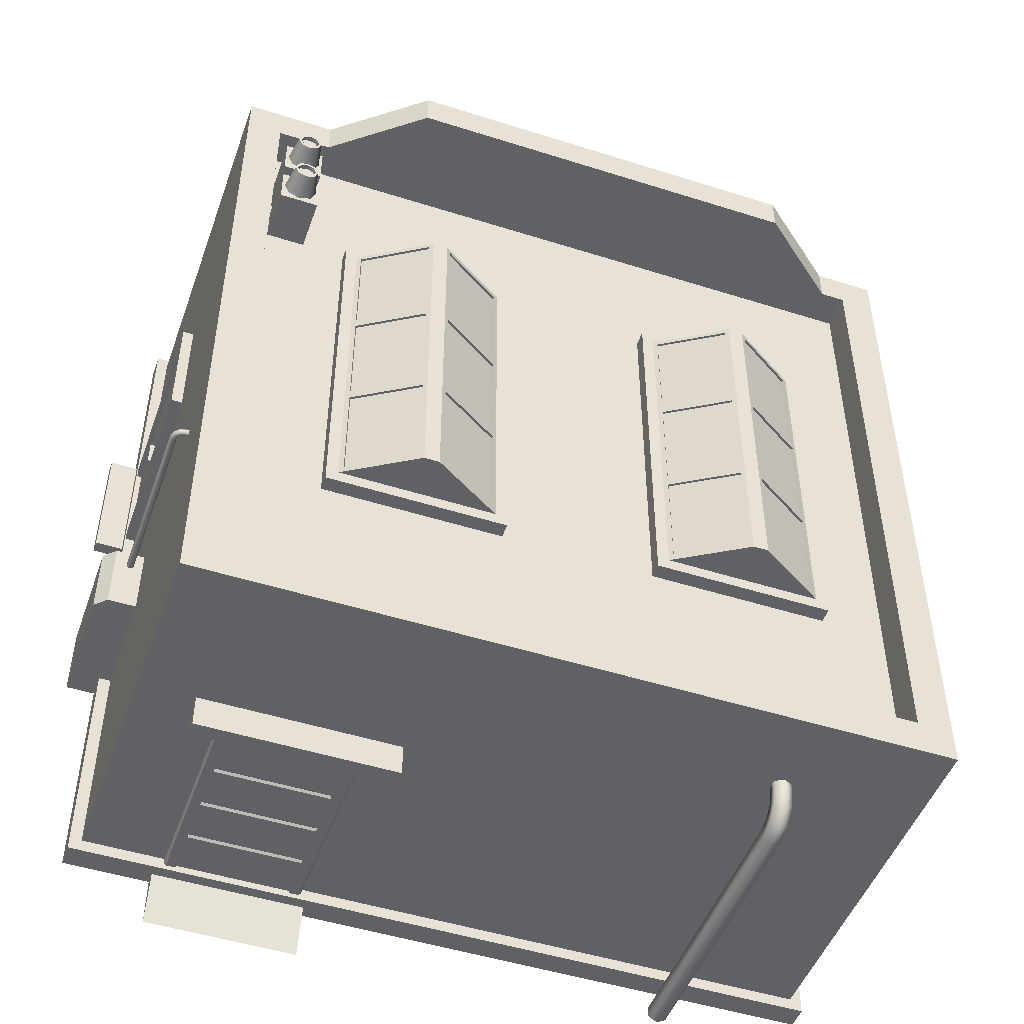
<metadata>
{"format":"obj","ext":"obj","renderer":"f3d","projection":"perspective","resolution":1024,"background":"white","views":[{"elev":-48.8,"azim":160.5,"up":"+Z"}]}
</metadata>
<code>
o furniture_store.004
v 1.6 -0 1.6
v 1.6 0 -1.6
v 1.6 0.1 -1.6
v 1.6 0.1 1.6
v -1.6 0 -1.6
v -1.6 0.1 -1.6
v -1.6 0.1 1.6
v 0.3007 0.0974 1.55
v 0.3007 1.028 1.55
v 0.3007 1.028 1.583
v 0.3007 0.0974 1.583
v 0.2507 0.9784 1.583
v 0.2507 0.0974 1.583
v 0.2507 0.9784 1.563
v 0.2507 0.0974 1.563
v -0.3819 0.9784 1.583
v -0.3819 0.9784 1.563
v 0.3476 0.1904 1.551
v 1.439 0.1904 1.551
v 1.439 0.1904 1.59
v 0.3476 0.1904 1.59
v 1.439 1.027 1.551
v 1.439 1.027 1.59
v 0.3476 1.027 1.551
v 0.3476 1.027 1.59
v 1.389 0.3491 1.59
v 0.3976 0.3491 1.59
v 1.389 0.9774 1.59
v 0.3976 0.9774 1.59
v 1.389 0.3491 1.56
v 0.3976 0.3491 1.56
v 1.389 0.9774 1.56
v 0.3976 0.9774 1.56
v -1.6 -0 1.6
v -0.4319 0.0974 1.55
v -0.4319 0.0974 1.583
v -0.4319 1.028 1.583
v -0.4319 1.028 1.55
v -0.3819 0.0974 1.583
v -0.3819 0.0974 1.563
v -0.4817 0.1904 1.551
v -0.4817 0.1904 1.59
v -1.444 0.1904 1.59
v -1.444 0.1904 1.551
v -1.444 1.027 1.59
v -1.444 1.027 1.551
v -0.4817 1.027 1.59
v -0.4817 1.027 1.551
v -0.5317 0.3491 1.59
v -1.394 0.3491 1.59
v -1.394 0.9774 1.59
v -0.5317 0.9774 1.59
v -0.5317 0.3491 1.56
v -1.394 0.3491 1.56
v -1.394 0.9774 1.56
v -0.5317 0.9774 1.56
v 0.2496 0.7203 1.579
v -0.3808 0.7203 1.579
v -0.3808 0.7203 1.56
v 0.2496 0.7203 1.56
v 0.2496 0.7463 1.579
v 0.2496 0.7463 1.56
v -0.3808 0.7463 1.56
v -0.3808 0.7463 1.579
v 1.67 0.5667 -0.3477
v 1.72 0.5167 -0.3477
v 1.72 0.5167 -0.6515
v 1.67 0.5667 -0.6515
v 1.55 0.1 1.55
v 1.55 0.1 -1.55
v 1.55 0.3 -1.55
v 1.55 0.3 1.55
v -1.55 0.1 -1.55
v -1.55 0.3 -1.55
v 1.55 1.4 1.55
v 1.55 1.4 -1.55
v 1.55 1.7 -1.55
v 1.55 1.7 1.55
v 1.402 1.7 -1.4
v 1.402 1.7 1.4
v 1.402 1.55 -1.4
v 1.402 1.55 1.4
v 1.173 1.7 1.55
v 1.173 1.7 1.4
v 0.796 2 1.4
v 0.796 2 1.55
v 1.5 0.9604 0.7414
v 1.596 0.9604 0.7414
v 1.596 0.9604 0.248
v 1.5 0.9604 0.248
v 1.5 0.0965 0.7414
v 1.596 0.0965 0.7414
v 1.596 0.0965 0.248
v 1.596 0.9104 0.298
v 1.596 0.0965 0.298
v 1.596 0.9104 0.6914
v 1.596 0.0965 0.6914
v 1.576 0.9104 0.298
v 1.576 0.0965 0.298
v 1.576 0.9104 0.6914
v 1.576 0.0965 0.6914
v -1.294 1.7 1.4
v -1.4 1.55 1.4
v -1.4 1.7 1.4
v -0.9166 2 1.55
v -1.294 1.7 1.55
v -1.55 0.1 1.55
v -1.55 0.3 1.55
v -1.55 1.4 1.55
v -1.55 1.7 1.55
v -1.55 1.7 -1.55
v -1.55 1.4 -1.55
v -1.4 1.7 -1.4
v -1.4 1.55 -1.4
v -0.9166 2 1.4
v 0.6348 0.958 -1.492
v 1.211 0.958 -1.492
v 1.211 0.958 -1.571
v 0.6348 0.958 -1.571
v 0.6348 0.0903 -1.571
v 0.6348 0.0903 -1.492
v 1.201 0.0902 -1.581
v 1.161 0.0903 -1.581
v 1.161 0.908 -1.581
v 1.204 0.951 -1.581
v 0.6848 0.908 -1.581
v 0.6418 0.951 -1.581
v 0.6848 0.0903 -1.581
v 0.6448 0.0903 -1.581
v 1.161 0.0903 -1.561
v 1.161 0.908 -1.561
v 0.6848 0.908 -1.561
v 0.6848 0.0903 -1.561
v 1.5 0.0965 0.248
v 1.211 0.0901 -1.492
v 1.211 0.0902 -1.571
v -1.483 1.126 1.92
v 1.476 1.126 1.92
v 1.476 1.207 1.92
v -1.483 1.207 1.92
v -1.483 1.126 1.543
v 1.476 1.126 1.543
v 1.476 1.207 1.543
v 1.466 1.217 1.543
v -1.473 1.217 1.543
v -1.473 1.217 1.91
v 1.466 1.217 1.91
v -1.483 1.207 1.543
v 0.6848 0.4892 -1.571
v 1.161 0.4892 -1.571
v 1.161 0.3047 -1.571
v 0.6848 0.3047 -1.571
v 0.6848 0.908 -1.571
v 1.161 0.908 -1.571
v 1.161 0.7136 -1.571
v 0.6848 0.7136 -1.571
v 0.6848 0.6936 -1.571
v 1.161 0.6936 -1.571
v 1.161 0.5092 -1.571
v 0.6848 0.5092 -1.571
v 1.161 0.0903 -1.571
v 0.6848 0.0903 -1.571
v 0.6848 0.2847 -1.571
v 1.161 0.2847 -1.571
v 1.161 0.7036 -1.563
v 0.6848 0.7036 -1.563
v 1.161 0.4992 -1.563
v 0.6848 0.4992 -1.563
v 0.6848 0.2947 -1.563
v 1.161 0.2947 -1.563
v -1.645 1.321 -1.011
v -1.645 1.321 -1.331
v -1.645 1.1 -1.331
v -1.645 1.1 -1.011
v -1.53 1.336 -1.011
v -1.53 1.336 -1.331
v -1.63 1.336 -1.331
v -1.63 1.336 -1.011
v -1.53 1.321 -1.346
v -1.53 1.1 -1.346
v -1.63 1.1 -1.346
v -1.63 1.321 -1.346
v -1.53 1.086 -1.331
v -1.53 1.086 -1.011
v -1.63 1.086 -1.011
v -1.63 1.086 -1.331
v -1.53 1.1 -0.9965
v -1.53 1.321 -0.9965
v -1.63 1.321 -0.9965
v -1.63 1.1 -0.9965
v -1.646 1.169 -1.254
v -1.646 1.152 -1.213
v -1.646 1.169 -1.173
v -1.646 1.25 -1.254
v -1.646 1.209 -1.156
v -1.646 1.25 -1.173
v -1.646 1.267 -1.213
v -1.646 1.209 -1.271
v 1.211 1.771 1.201
v 1.375 1.771 1.201
v 1.375 1.771 1.037
v 1.211 1.771 1.037
v 1.211 1.548 1.201
v 1.375 1.548 1.201
v 1.375 1.548 1.037
v 1.211 1.548 1.037
v 1.211 1.771 0.9735
v 1.375 1.771 0.9735
v 1.375 1.771 0.8094
v 1.211 1.771 0.8094
v 1.211 1.548 0.9735
v 1.375 1.548 0.9735
v 1.375 1.548 0.8094
v 1.211 1.548 0.8094
v -0.4447 1.614 -0.2156
v -0.7059 1.777 -0.2156
v -0.7059 1.777 0.2313
v -0.4447 1.614 0.2313
v -1.054 1.614 0.2313
v -0.793 1.777 0.2313
v -0.793 1.777 -0.2156
v -1.054 1.614 -0.2156
v -0.4447 1.614 -0.7025
v -0.7059 1.777 -0.7025
v -0.7059 1.777 -0.2556
v -0.4447 1.614 -0.2556
v -0.7059 1.777 0.7183
v -0.4447 1.614 0.7183
v -0.4447 1.614 0.2713
v -0.7059 1.777 0.2713
v -1.054 1.614 0.7183
v -0.793 1.777 0.7183
v -0.793 1.777 0.2713
v -1.054 1.614 0.2713
v -0.793 1.777 -0.7025
v -1.054 1.614 -0.7025
v -1.054 1.614 -0.2556
v -0.793 1.777 -0.2556
v 0.9557 1.614 -0.2156
v 0.6945 1.777 -0.2156
v 0.6945 1.777 0.2313
v 0.9557 1.614 0.2313
v 0.3463 1.614 0.2313
v 0.6074 1.777 0.2313
v 0.6074 1.777 -0.2156
v 0.3463 1.614 -0.2156
v 0.9557 1.614 -0.7025
v 0.6945 1.777 -0.7025
v 0.6945 1.777 -0.2556
v 0.9557 1.614 -0.2556
v 0.6945 1.777 0.7183
v 0.9557 1.614 0.7183
v 0.9557 1.614 0.2713
v 0.6945 1.777 0.2713
v 0.3463 1.614 0.7183
v 0.6074 1.777 0.7183
v 0.6074 1.777 0.2713
v 0.3463 1.614 0.2713
v 0.6074 1.777 -0.7025
v 0.3463 1.614 -0.7025
v 0.3463 1.614 -0.2556
v 0.6074 1.777 -0.2556
v 0.6805 1.423 1.542
v 0.6805 1.915 1.542
v 0.6805 1.915 1.589
v 0.6805 1.423 1.589
v -0.8011 1.423 1.589
v -0.8011 1.423 1.542
v -0.8011 1.915 1.589
v -0.8011 1.915 1.542
v -1.645 1.144 -1.279
v -1.645 1.117 -1.213
v -1.645 1.144 -1.148
v -1.645 1.275 -1.279
v -1.645 1.209 -1.121
v -1.645 1.275 -1.148
v -1.645 1.302 -1.213
v -1.645 1.209 -1.306
v 0.5006 0.987 -1.686
v 0.5006 1.05 -1.686
v 1.323 1.05 -1.686
v 1.323 0.987 -1.686
v 1.323 0.987 -1.499
v 0.5006 0.987 -1.499
v 1.323 1.05 -1.499
v 0.5006 1.05 -1.499
v 0.6095 0.0528 -1.598
v 1.244 0.0528 -1.598
v 1.244 0 -1.804
v 0.6095 0 -1.804
v 1.244 0 -1.598
v 0.6095 0 -1.598
v 1.595 0.0528 0.2252
v 1.595 0.0528 0.7936
v 1.721 0.0528 0.7936
v 1.721 0.0528 0.2252
v 1.595 -0 0.7936
v 1.721 -0 0.7936
v 1.721 -0 0.2252
v 1.595 -0 0.2252
v -0.1294 0.2752 1.584
v -0.0892 0.2752 1.584
v -0.0892 0.4518 1.584
v -0.1294 0.4518 1.584
v -0.1294 0.2752 1.551
v -0.0892 0.2752 1.551
v -0.0892 0.4518 1.551
v -0.1294 0.4518 1.551
v 1.605 0.4732 0.3309
v 1.605 0.5201 0.3309
v 1.605 0.5201 0.4405
v 1.605 0.4732 0.4405
v 1.574 0.4732 0.4405
v 1.574 0.4732 0.3309
v 1.574 0.5201 0.4405
v 1.574 0.5201 0.3309
v -0.042 0.2752 1.584
v -0.0018 0.2752 1.584
v -0.0018 0.4518 1.584
v -0.042 0.4518 1.584
v -0.042 0.2752 1.551
v -0.0018 0.2752 1.551
v -0.0018 0.4518 1.551
v -0.042 0.4518 1.551
v -0.7176 1.796 -0.2356
v -0.7813 1.796 -0.2356
v -0.7813 1.796 0.2513
v -0.7176 1.796 0.2513
v -1.127 1.55 0.7883
v -0.3725 1.55 0.7883
v -0.3725 1.612 0.7883
v -1.127 1.612 0.7883
v -0.3725 1.55 -0.7725
v -0.3725 1.612 -0.7725
v -1.127 1.55 -0.7725
v -1.127 1.612 -0.7725
v -0.4225 1.612 0.7383
v -1.077 1.612 0.7383
v -0.4225 1.612 -0.7225
v -0.4225 1.612 -0.2356
v -0.4225 1.612 0.2513
v -1.077 1.612 -0.7225
v -1.077 1.612 0.2513
v -1.077 1.612 -0.2356
v -0.7176 1.796 0.7383
v -0.7813 1.796 0.7383
v -0.7813 1.796 -0.7225
v -0.7176 1.796 -0.7225
v -0.4395 1.623 -0.2156
v -0.4395 1.623 0.2313
v -0.7006 1.785 -0.2156
v -0.7006 1.785 0.2313
v -1.06 1.623 0.2313
v -1.06 1.623 -0.2156
v -0.7983 1.785 0.2313
v -0.7983 1.785 -0.2156
v -0.4395 1.623 -0.7025
v -0.4395 1.623 -0.2556
v -0.7006 1.785 -0.7025
v -0.7006 1.785 -0.2556
v -0.7006 1.785 0.7183
v -0.7006 1.785 0.2713
v -0.4395 1.623 0.7183
v -0.4395 1.623 0.2713
v -1.06 1.623 0.7183
v -1.06 1.623 0.2713
v -0.7983 1.785 0.7183
v -0.7983 1.785 0.2713
v -0.7983 1.785 -0.7025
v -0.7983 1.785 -0.2556
v -1.06 1.623 -0.7025
v -1.06 1.623 -0.2556
v 0.6828 1.796 -0.2356
v 0.6191 1.796 -0.2356
v 0.6191 1.796 0.2513
v 0.6828 1.796 0.2513
v 0.274 1.55 0.7883
v 1.028 1.55 0.7883
v 1.028 1.612 0.7883
v 0.274 1.612 0.7883
v 1.028 1.55 -0.7725
v 1.028 1.612 -0.7725
v 0.274 1.55 -0.7725
v 0.274 1.612 -0.7725
v 0.978 1.612 0.7383
v 0.324 1.612 0.7383
v 0.978 1.612 -0.7225
v 0.978 1.612 -0.2356
v 0.978 1.612 0.2513
v 0.324 1.612 -0.7225
v 0.324 1.612 0.2513
v 0.324 1.612 -0.2356
v 0.6828 1.796 0.7383
v 0.6191 1.796 0.7383
v 0.6191 1.796 -0.7225
v 0.6828 1.796 -0.7225
v 0.961 1.623 -0.2156
v 0.961 1.623 0.2313
v 0.6998 1.785 -0.2156
v 0.6998 1.785 0.2313
v 0.341 1.623 0.2313
v 0.341 1.623 -0.2156
v 0.6022 1.785 0.2313
v 0.6022 1.785 -0.2156
v 0.961 1.623 -0.7025
v 0.961 1.623 -0.2556
v 0.6998 1.785 -0.7025
v 0.6998 1.785 -0.2556
v 0.6998 1.785 0.7183
v 0.6998 1.785 0.2713
v 0.961 1.623 0.7183
v 0.961 1.623 0.2713
v 0.341 1.623 0.7183
v 0.341 1.623 0.2713
v 0.6022 1.785 0.7183
v 0.6022 1.785 0.2713
v 0.6022 1.785 -0.7025
v 0.6022 1.785 -0.2556
v 0.341 1.623 -0.7025
v 0.341 1.623 -0.2556
v 1.549 0.5667 -0.3477
v 1.549 0.5667 -0.6515
v 1.72 0 -0.3477
v 1.549 0 -0.3477
v 1.72 0 -0.6515
v 1.549 0 -0.6515
v 1.611 1.314 -0.4082
v 1.611 0.5543 -0.4082
v 1.619 0.5543 -0.4212
v 1.619 1.315 -0.4212
v 1.597 1.312 -0.4082
v 1.597 0.5543 -0.4082
v 1.589 1.311 -0.4212
v 1.589 0.5543 -0.4212
v 1.597 1.312 -0.4342
v 1.597 0.5543 -0.4342
v 1.611 1.314 -0.4342
v 1.611 0.5543 -0.4342
v 1.605 1.339 -0.4082
v 1.611 1.343 -0.4212
v 1.591 1.332 -0.4082
v 1.585 1.328 -0.4212
v 1.591 1.332 -0.4342
v 1.605 1.339 -0.4342
v 1.586 1.358 -0.4082
v 1.59 1.365 -0.4212
v 1.578 1.345 -0.4082
v 1.575 1.338 -0.4212
v 1.578 1.345 -0.4342
v 1.586 1.358 -0.4342
v 1.561 1.365 -0.4082
v 1.562 1.372 -0.4212
v 1.559 1.35 -0.4082
v 1.558 1.342 -0.4212
v 1.559 1.35 -0.4342
v 1.561 1.365 -0.4342
v 1.531 1.365 -0.4082
v 1.531 1.372 -0.4212
v 1.531 1.35 -0.4082
v 1.531 1.342 -0.4212
v 1.531 1.35 -0.4342
v 1.531 1.365 -0.4342
v -0.9264 1.203 -1.724
v -0.9264 0 -1.724
v -0.9645 0 -1.746
v -0.9645 1.206 -1.746
v -0.9264 1.197 -1.68
v -0.9264 0 -1.68
v -0.9645 1.194 -1.658
v -0.9645 0 -1.658
v -1.003 1.197 -1.68
v -1.003 0 -1.68
v -1.003 1.203 -1.724
v -1.003 0 -1.724
v -0.9264 1.276 -1.704
v -0.9645 1.288 -1.724
v -0.9264 1.253 -1.665
v -0.9645 1.242 -1.645
v -1.003 1.253 -1.665
v -1.003 1.276 -1.704
v -0.9264 1.331 -1.649
v -0.9645 1.351 -1.661
v -0.9264 1.291 -1.627
v -0.9645 1.272 -1.615
v -1.003 1.291 -1.627
v -1.003 1.331 -1.649
v -0.9264 1.351 -1.576
v -0.9645 1.373 -1.579
v -0.9264 1.307 -1.57
v -0.9645 1.285 -1.567
v -1.003 1.307 -1.57
v -1.003 1.351 -1.576
v -0.9264 1.351 -1.489
v -0.9645 1.373 -1.489
v -0.9264 1.307 -1.489
v -0.9645 1.285 -1.489
v -1.003 1.307 -1.489
v -1.003 1.351 -1.489
v 1.363 1.767 1.121
v 1.342 1.767 1.072
v 1.328 1.876 1.086
v 1.343 1.876 1.121
v 1.293 1.767 1.052
v 1.293 1.876 1.071
v 1.243 1.767 1.072
v 1.257 1.876 1.086
v 1.223 1.767 1.121
v 1.243 1.876 1.121
v 1.243 1.767 1.171
v 1.257 1.876 1.157
v 1.293 1.767 1.192
v 1.293 1.876 1.172
v 1.342 1.767 1.171
v 1.328 1.876 1.157
v 1.321 1.856 1.094
v 1.293 1.856 1.082
v 1.265 1.856 1.094
v 1.321 1.856 1.149
v 1.253 1.856 1.121
v 1.265 1.856 1.149
v 1.293 1.856 1.161
v 1.332 1.856 1.121
v 1.321 1.876 1.094
v 1.332 1.876 1.121
v 1.293 1.876 1.082
v 1.265 1.876 1.094
v 1.253 1.876 1.121
v 1.265 1.876 1.149
v 1.293 1.876 1.161
v 1.321 1.876 1.149
v 1.363 1.767 0.8942
v 1.342 1.767 0.8447
v 1.328 1.876 0.8587
v 1.343 1.876 0.8942
v 1.293 1.767 0.8242
v 1.293 1.876 0.844
v 1.243 1.767 0.8447
v 1.257 1.876 0.8587
v 1.223 1.767 0.8942
v 1.243 1.876 0.8942
v 1.243 1.767 0.9437
v 1.257 1.876 0.9297
v 1.293 1.767 0.9642
v 1.293 1.876 0.9444
v 1.342 1.767 0.9437
v 1.328 1.876 0.9297
v 1.321 1.856 0.8664
v 1.293 1.856 0.8549
v 1.265 1.856 0.8664
v 1.321 1.856 0.9221
v 1.253 1.856 0.8942
v 1.265 1.856 0.9221
v 1.293 1.856 0.9336
v 1.332 1.856 0.8942
v 1.321 1.876 0.8664
v 1.332 1.876 0.8942
v 1.293 1.876 0.8549
v 1.265 1.876 0.8664
v 1.253 1.876 0.8942
v 1.265 1.876 0.9221
v 1.293 1.876 0.9336
v 1.321 1.876 0.9221
f 1 2 3 4
f 5 6 3 2
f 3 6 7 4
f 8 9 10 11
f 11 10 12 13
f 13 12 14 15
f 12 16 17 14
f 18 19 20 21
f 19 22 23 20
f 22 24 25 23
f 24 18 21 25
f 21 20 26 27
f 20 23 28 26
f 23 25 29 28
f 25 21 27 29
f 27 26 30 31
f 26 28 32 30
f 28 29 33 32
f 29 27 31 33
f 1 4 7 34
f 34 7 6 5
f 35 36 37 38
f 38 37 10 9
f 36 39 16 37
f 16 12 10 37
f 39 40 17 16
f 41 42 43 44
f 44 43 45 46
f 46 45 47 48
f 48 47 42 41
f 42 49 50 43
f 43 50 51 45
f 45 51 52 47
f 47 52 49 42
f 49 53 54 50
f 50 54 55 51
f 51 55 56 52
f 52 56 53 49
f 57 58 59 60
f 61 62 63 64
f 64 58 57 61
f 65 66 67 68
f 69 70 71 72
f 73 74 71 70
f 75 76 77 78
f 78 77 79 80
f 80 79 81 82
f 83 78 80 84
f 83 84 85 86
f 87 88 89 90
f 87 91 92 88
f 93 89 94 95
f 89 88 96 94
f 88 92 97 96
f 95 94 98 99
f 96 100 98 94
f 96 97 101 100
f 84 80 82 102
f 103 104 102 82
f 83 86 105 106
f 107 108 74 73
f 109 110 111 112
f 111 77 76 112
f 110 104 113 111
f 113 79 77 111
f 104 103 114 113
f 114 81 79 113
f 106 102 104 110
f 106 105 115 102
f 102 115 85 84
f 116 117 118 119
f 116 119 120 121
f 122 123 124 125
f 125 124 126 127
f 127 126 128 129
f 123 130 131 124
f 126 124 131 132
f 126 132 133 128
f 72 108 107 69
f 75 78 83 106
f 75 106 110 109
f 85 115 105 86
f 90 89 93 134
f 118 117 135 136
f 129 120 119 127
f 127 119 118 125
f 136 122 125 118
f 137 138 139 140
f 141 142 138 137
f 142 143 139 138
f 144 145 146 147
f 148 141 137 140
f 139 147 146 140
f 143 144 147 139
f 145 148 140 146
f 72 71 76 75
f 99 98 100 101
f 82 81 114 103
f 108 109 112 74
f 74 112 76 71
f 75 109 108 72
f 149 150 151 152
f 153 154 155 156
f 157 158 159 160
f 161 162 163 164
f 165 158 157 166
f 167 150 149 168
f 169 152 151 170
f 155 165 166 156
f 159 167 168 160
f 163 169 170 164
f 171 172 173 174
f 175 176 177 178
f 179 180 181 182
f 183 184 185 186
f 187 188 189 190
f 178 171 189
f 182 172 177
f 190 174 185
f 186 173 181
f 171 178 177 172
f 172 182 181 173
f 173 186 185 174
f 174 190 189 171
f 176 179 182 177
f 178 189 188 175
f 180 183 186 181
f 184 187 190 185
f 191 192 193 194
f 193 195 196 194
f 196 197 194
f 198 191 194
f 199 200 201 202
f 203 204 200 199
f 204 205 201 200
f 205 206 202 201
f 206 203 199 202
f 207 208 209 210
f 211 212 208 207
f 212 213 209 208
f 213 214 210 209
f 214 211 207 210
f 31 30 32 33
f 15 14 17 40
f 53 56 55 54
f 215 216 217 218
f 219 220 221 222
f 223 224 225 226
f 227 228 229 230
f 231 232 233 234
f 235 236 237 238
f 239 240 241 242
f 243 244 245 246
f 247 248 249 250
f 251 252 253 254
f 255 256 257 258
f 259 260 261 262
f 263 264 265 266
f 266 267 268 263
f 268 267 269 270
f 270 269 265 264
f 266 265 269 267
f 271 272 273 274
f 273 275 276 274
f 276 277 274
f 278 271 274
f 279 280 281 282
f 279 282 283 284
f 282 281 285 283
f 281 280 286 285
f 280 279 284 286
f 287 288 289 290
f 291 289 288
f 290 292 287
f 293 294 295 296
f 297 298 295 294
f 298 299 296 295
f 299 300 293 296
f 301 302 303 304
f 305 306 302 301
f 306 307 303 302
f 307 308 304 303
f 308 305 301 304
f 309 310 311 312
f 309 312 313 314
f 312 311 315 313
f 311 310 316 315
f 310 309 314 316
f 317 318 319 320
f 321 322 318 317
f 322 323 319 318
f 323 324 320 319
f 324 321 317 320
f 325 326 327 328
f 329 330 331 332
f 330 333 334 331
f 333 335 336 334
f 335 329 332 336
f 332 331 337 338
f 331 334 339 340
f 331 340 341 337
f 334 336 342 339
f 336 332 338 343
f 336 343 344 342
f 338 337 345 346
f 339 342 347 348
f 348 347 326 325
f 346 345 328 327
f 341 340 349 350
f 340 325 351 349
f 325 328 352 351
f 328 341 350 352
f 344 343 353 354
f 343 327 355 353
f 327 326 356 355
f 326 344 354 356
f 340 339 357 358
f 339 348 359 357
f 348 325 360 359
f 325 340 358 360
f 328 345 361 362
f 345 337 363 361
f 337 341 364 363
f 341 328 362 364
f 343 338 365 366
f 338 346 367 365
f 346 327 368 367
f 327 343 366 368
f 326 347 369 370
f 347 342 371 369
f 342 344 372 371
f 344 326 370 372
f 350 349 215 218
f 349 351 216 215
f 351 352 217 216
f 352 350 218 217
f 354 353 219 222
f 353 355 220 219
f 355 356 221 220
f 356 354 222 221
f 358 357 223 226
f 357 359 224 223
f 359 360 225 224
f 360 358 226 225
f 362 361 227 230
f 361 363 228 227
f 363 364 229 228
f 364 362 230 229
f 366 365 231 234
f 365 367 232 231
f 367 368 233 232
f 368 366 234 233
f 370 369 235 238
f 369 371 236 235
f 371 372 237 236
f 372 370 238 237
f 373 374 375 376
f 377 378 379 380
f 378 381 382 379
f 381 383 384 382
f 383 377 380 384
f 380 379 385 386
f 379 382 387 388
f 379 388 389 385
f 382 384 390 387
f 384 380 386 391
f 384 391 392 390
f 386 385 393 394
f 387 390 395 396
f 396 395 374 373
f 394 393 376 375
f 389 388 397 398
f 388 373 399 397
f 373 376 400 399
f 376 389 398 400
f 392 391 401 402
f 391 375 403 401
f 375 374 404 403
f 374 392 402 404
f 388 387 405 406
f 387 396 407 405
f 396 373 408 407
f 373 388 406 408
f 376 393 409 410
f 393 385 411 409
f 385 389 412 411
f 389 376 410 412
f 391 386 413 414
f 386 394 415 413
f 394 375 416 415
f 375 391 414 416
f 374 395 417 418
f 395 390 419 417
f 390 392 420 419
f 392 374 418 420
f 398 397 239 242
f 397 399 240 239
f 399 400 241 240
f 400 398 242 241
f 402 401 243 246
f 401 403 244 243
f 403 404 245 244
f 404 402 246 245
f 406 405 247 250
f 405 407 248 247
f 407 408 249 248
f 408 406 250 249
f 410 409 251 254
f 409 411 252 251
f 411 412 253 252
f 412 410 254 253
f 414 413 255 258
f 413 415 256 255
f 415 416 257 256
f 416 414 258 257
f 418 417 259 262
f 417 419 260 259
f 419 420 261 260
f 420 418 262 261
f 421 65 68 422
f 423 66 65 424
f 424 65 421
f 423 425 67 66
f 425 426 422 67
f 422 68 67
f 427 428 429 430
f 431 432 428 427
f 433 434 432 431
f 435 436 434 433
f 437 438 436 435
f 430 429 438 437
f 439 427 430 440
f 441 431 427 439
f 442 433 431 441
f 443 435 433 442
f 444 437 435 443
f 440 430 437 444
f 445 439 440 446
f 447 441 439 445
f 448 442 441 447
f 449 443 442 448
f 450 444 443 449
f 446 440 444 450
f 451 445 446 452
f 453 447 445 451
f 454 448 447 453
f 455 449 448 454
f 456 450 449 455
f 452 446 450 456
f 457 451 452 458
f 459 453 451 457
f 460 454 453 459
f 461 455 454 460
f 462 456 455 461
f 458 452 456 462
f 463 464 465 466
f 467 468 464 463
f 469 470 468 467
f 471 472 470 469
f 473 474 472 471
f 466 465 474 473
f 475 463 466 476
f 477 467 463 475
f 478 469 467 477
f 479 471 469 478
f 480 473 471 479
f 476 466 473 480
f 481 475 476 482
f 483 477 475 481
f 484 478 477 483
f 485 479 478 484
f 486 480 479 485
f 482 476 480 486
f 487 481 482 488
f 489 483 481 487
f 490 484 483 489
f 491 485 484 490
f 492 486 485 491
f 488 482 486 492
f 493 487 488 494
f 495 489 487 493
f 496 490 489 495
f 497 491 490 496
f 498 492 491 497
f 494 488 492 498
f 499 500 501 502
f 500 503 504 501
f 503 505 506 504
f 505 507 508 506
f 507 509 510 508
f 509 511 512 510
f 511 513 514 512
f 513 499 502 514
f 515 516 517 518
f 517 519 520 518
f 520 521 518
f 522 515 518
f 502 501 523 524
f 501 504 525 523
f 504 506 526 525
f 506 508 527 526
f 508 510 528 527
f 510 512 529 528
f 512 514 530 529
f 514 502 524 530
f 524 523 515 522
f 523 525 516 515
f 525 526 517 516
f 526 527 519 517
f 527 528 520 519
f 528 529 521 520
f 529 530 518 521
f 530 524 522 518
f 531 532 533 534
f 532 535 536 533
f 535 537 538 536
f 537 539 540 538
f 539 541 542 540
f 541 543 544 542
f 543 545 546 544
f 545 531 534 546
f 547 548 549 550
f 549 551 552 550
f 552 553 550
f 554 547 550
f 534 533 555 556
f 533 536 557 555
f 536 538 558 557
f 538 540 559 558
f 540 542 560 559
f 542 544 561 560
f 544 546 562 561
f 546 534 556 562
f 556 555 547 554
f 555 557 548 547
f 557 558 549 548
f 558 559 551 549
f 559 560 552 551
f 560 561 553 552
f 561 562 550 553
f 562 556 554 550

</code>
